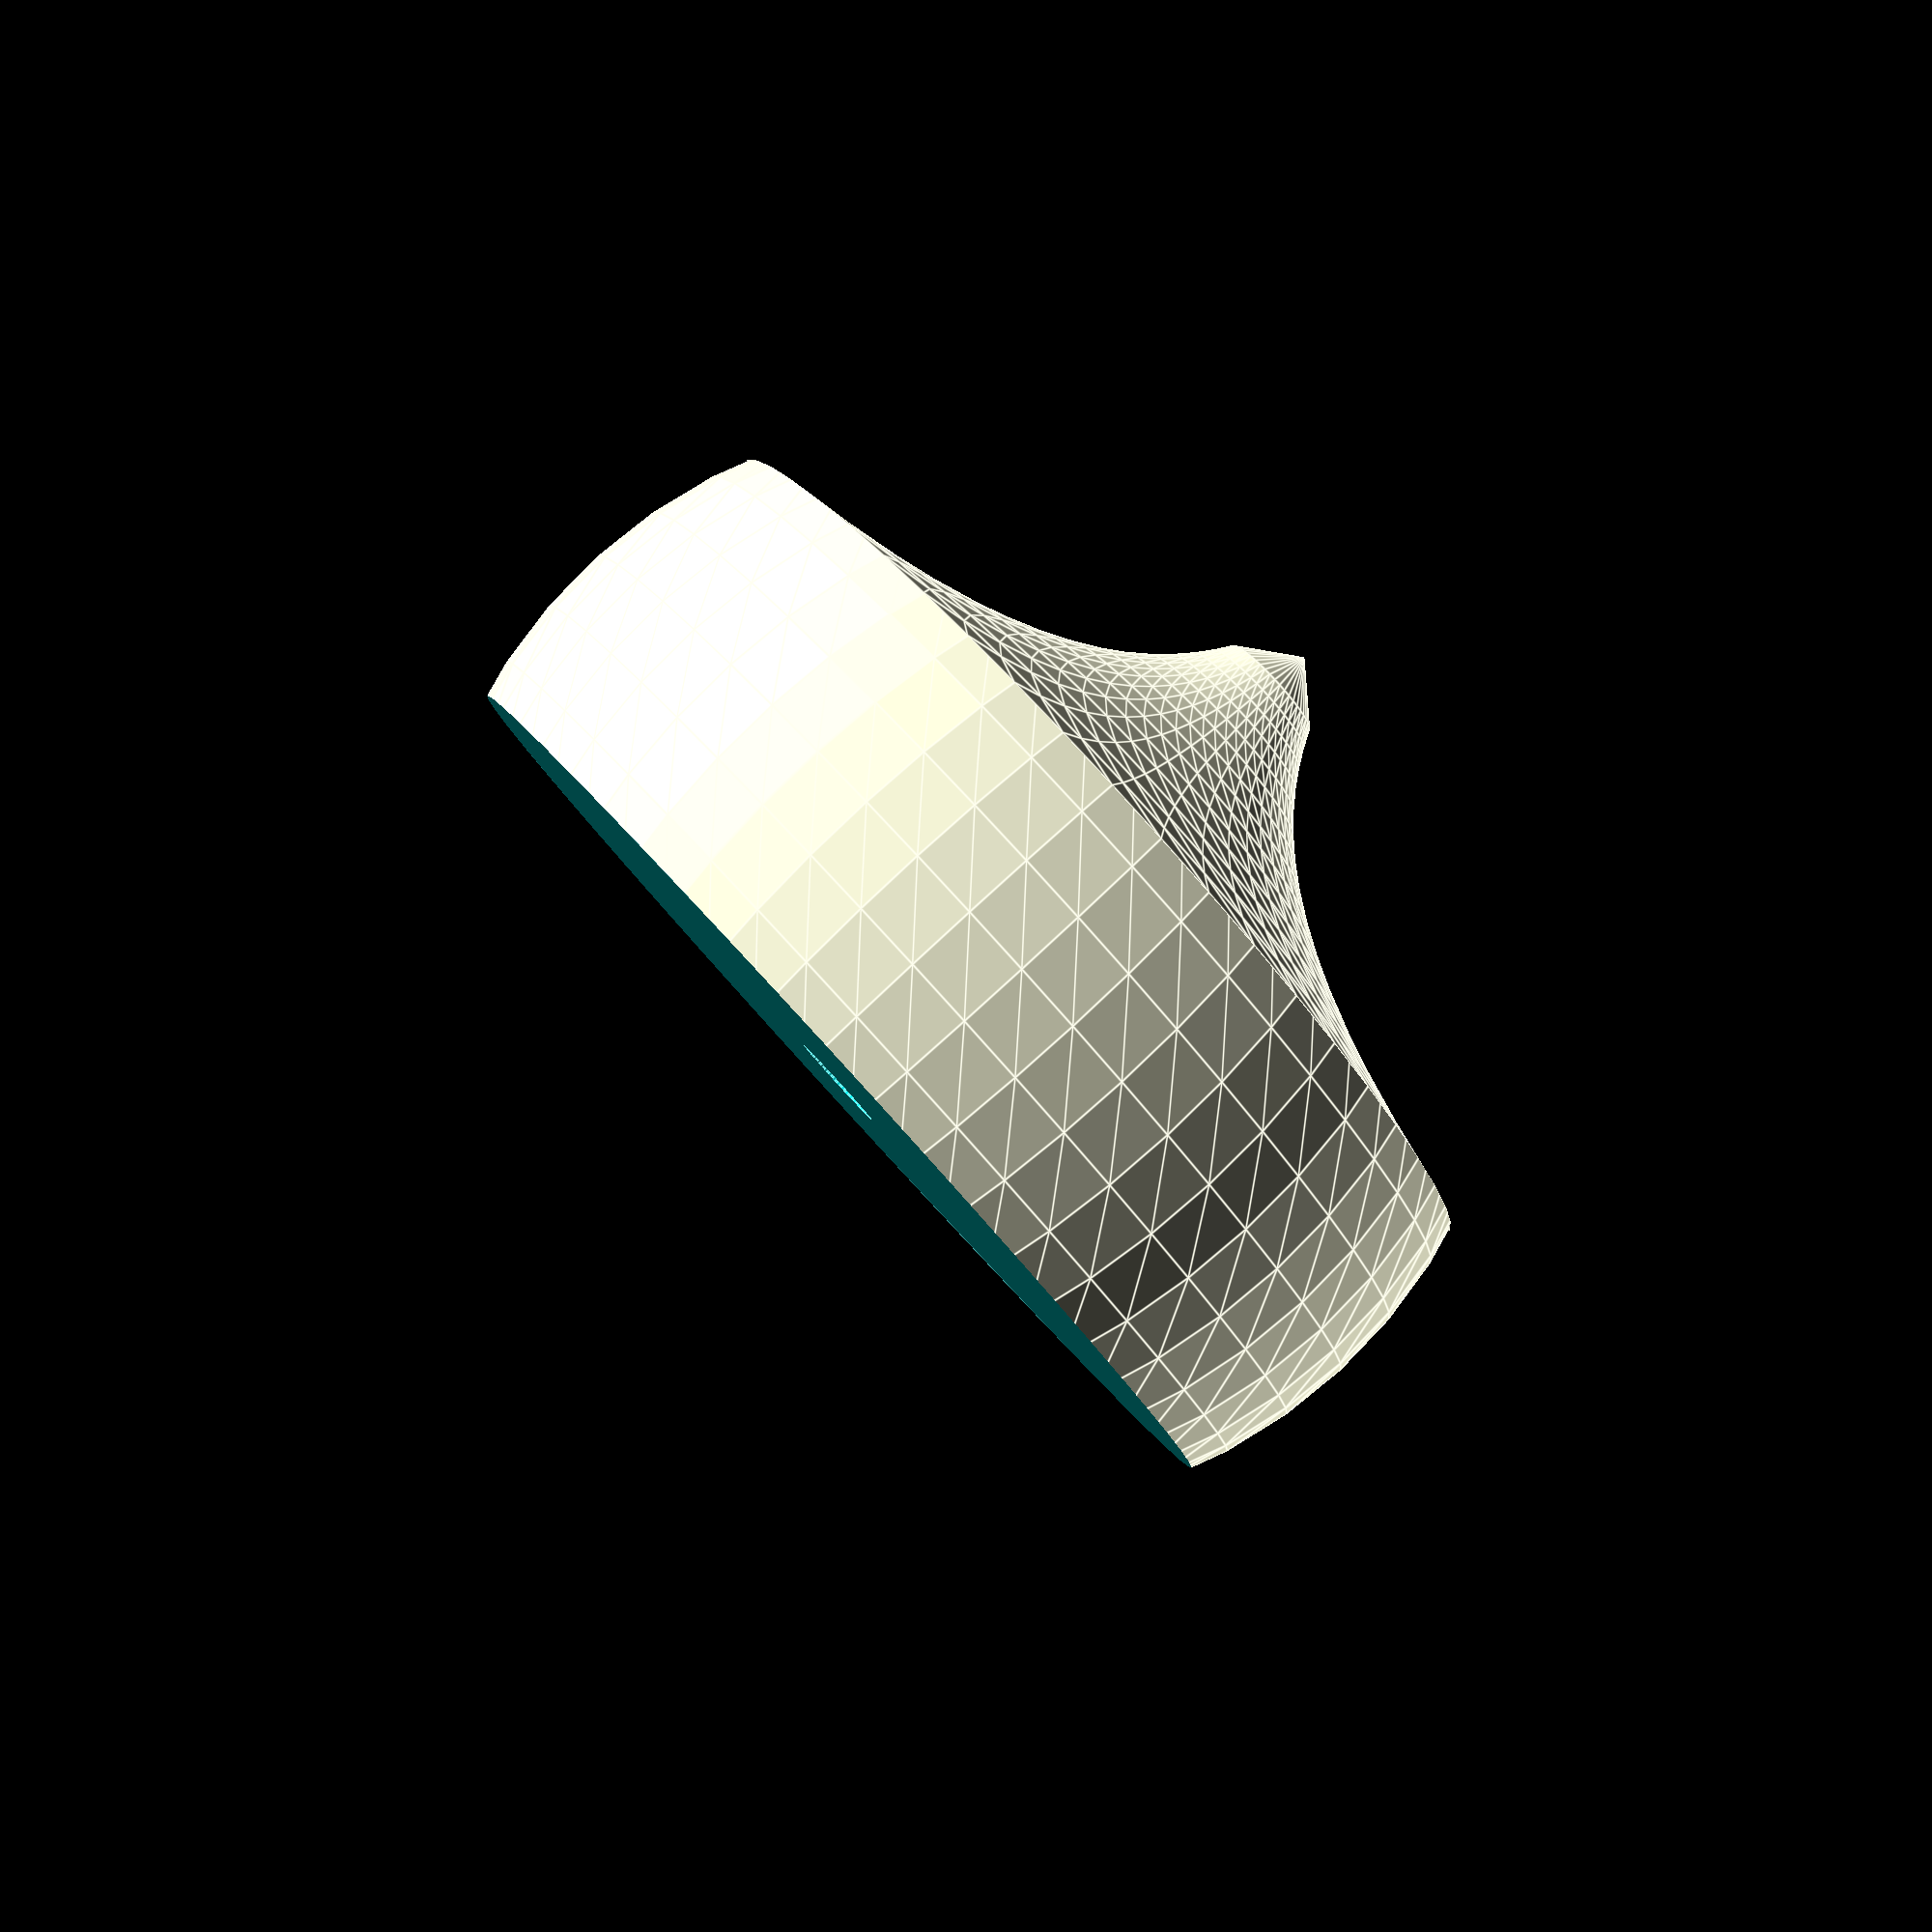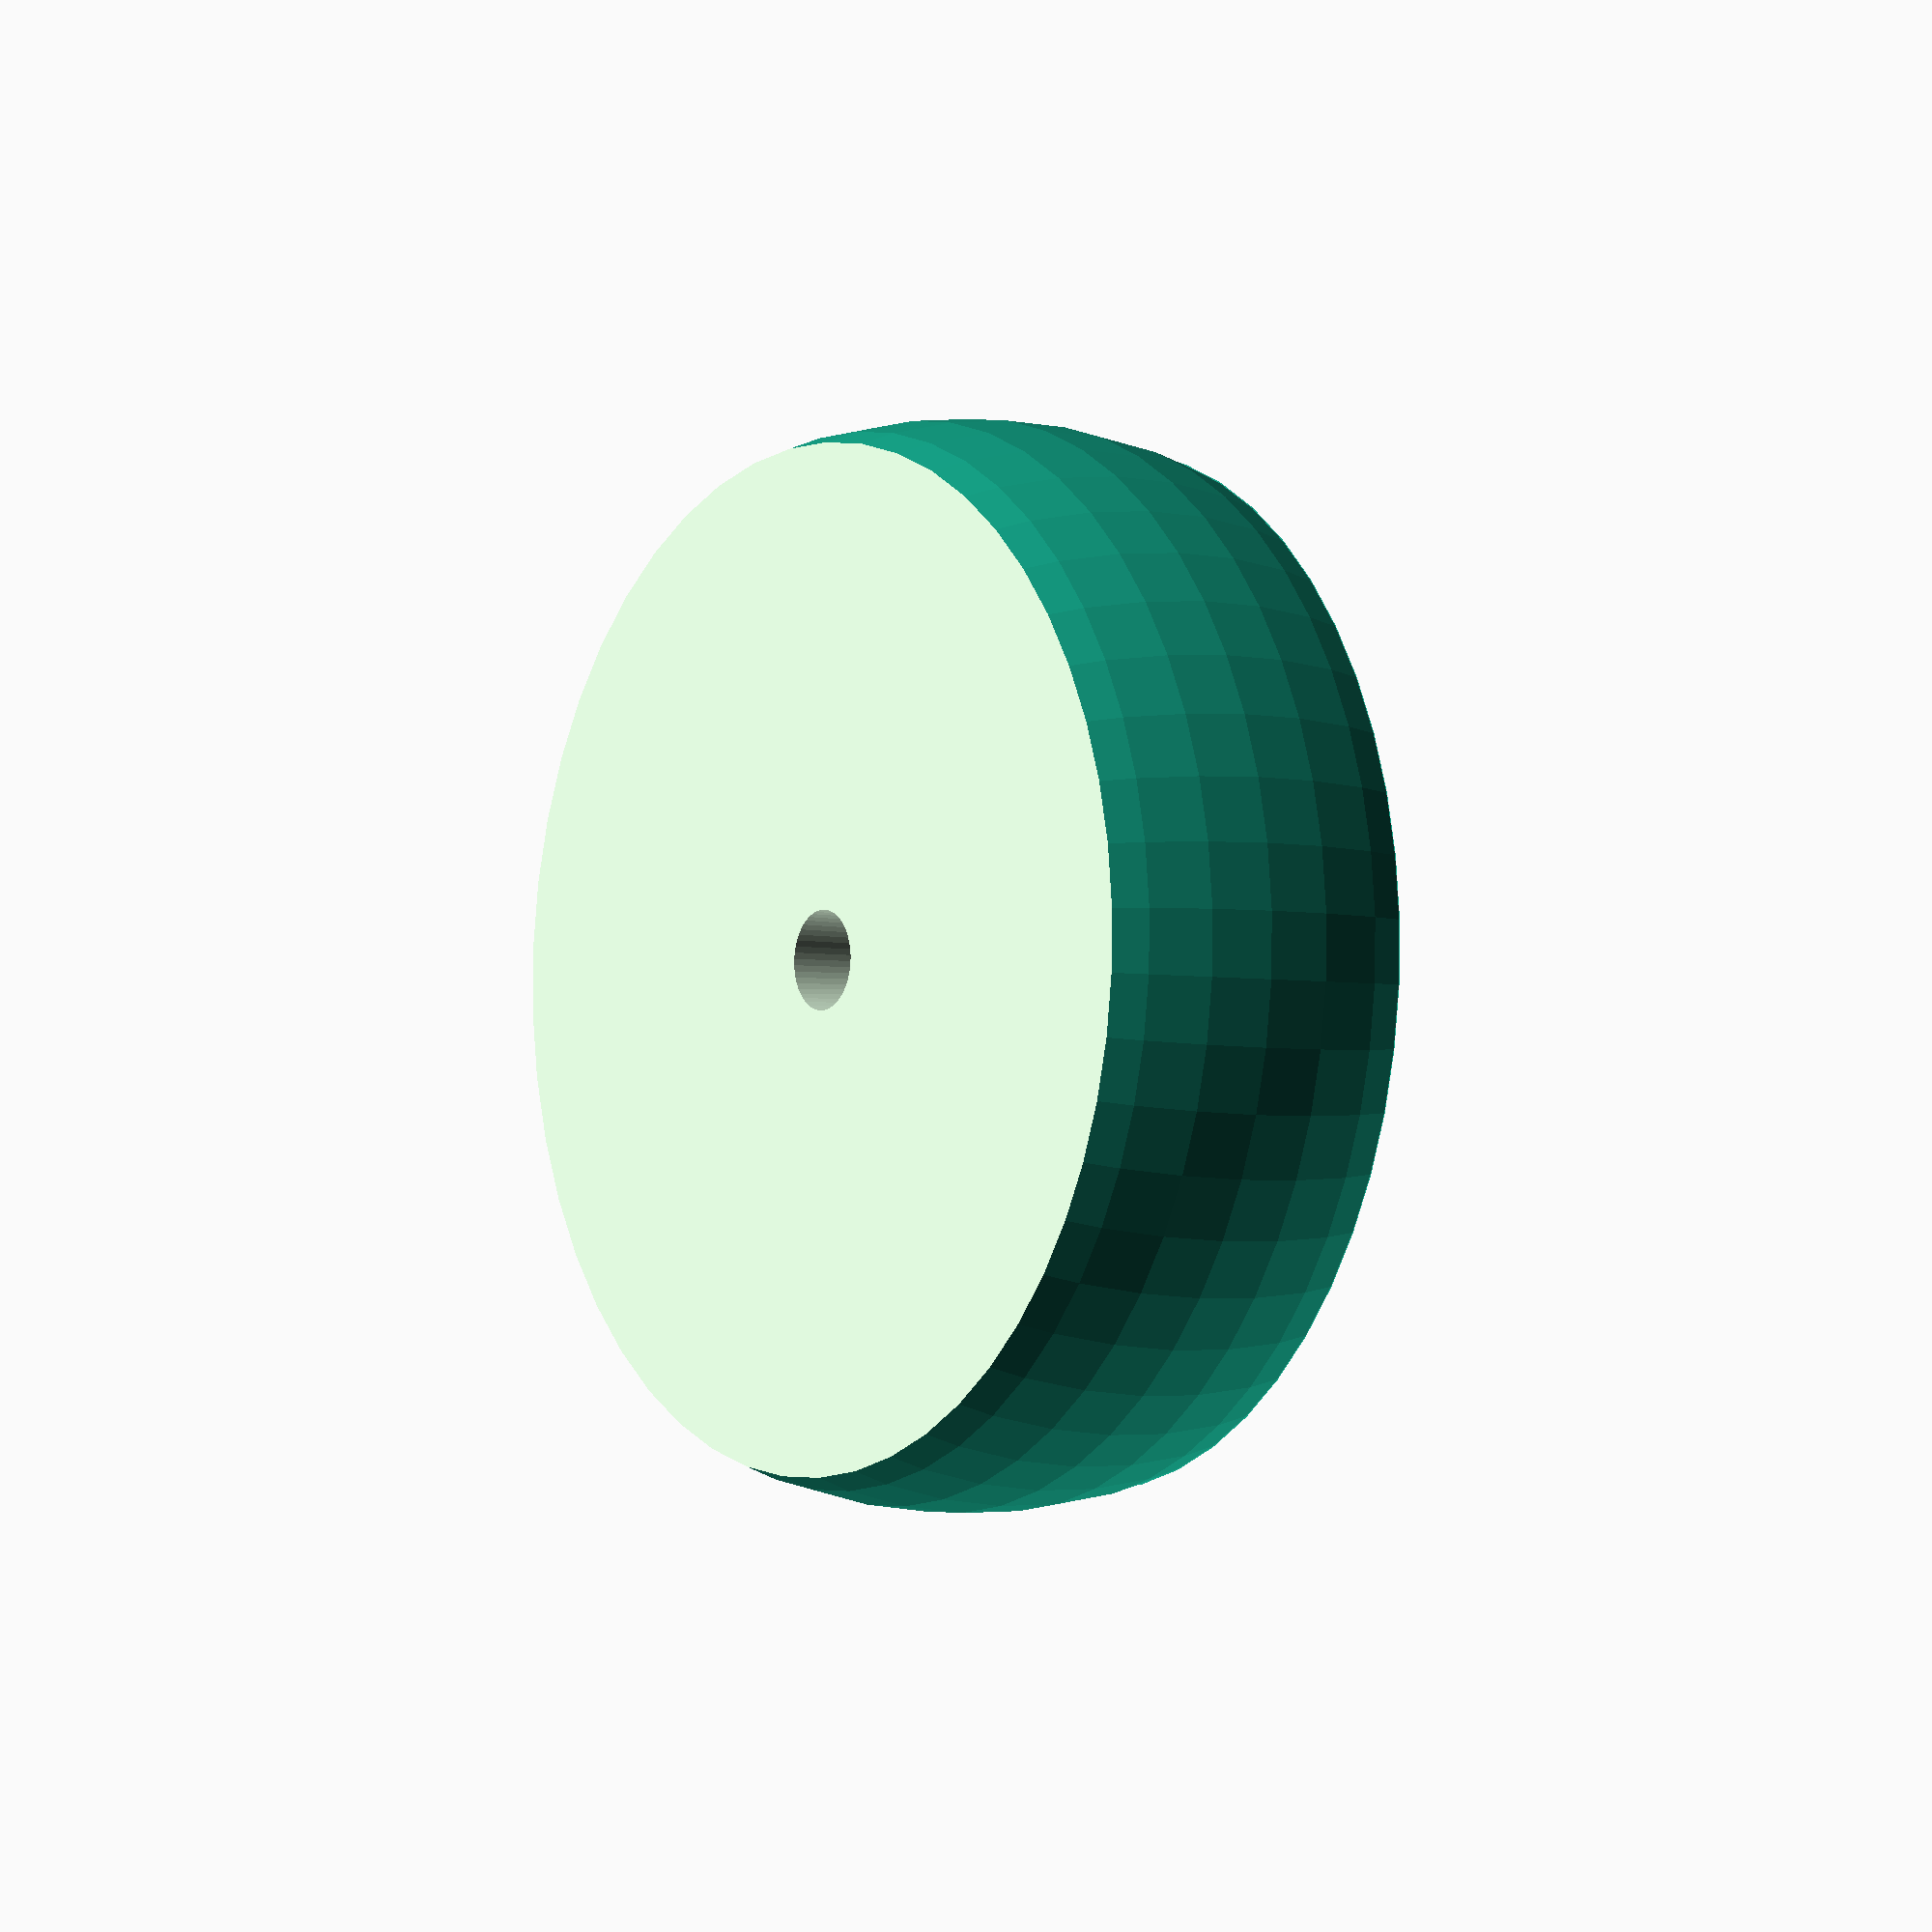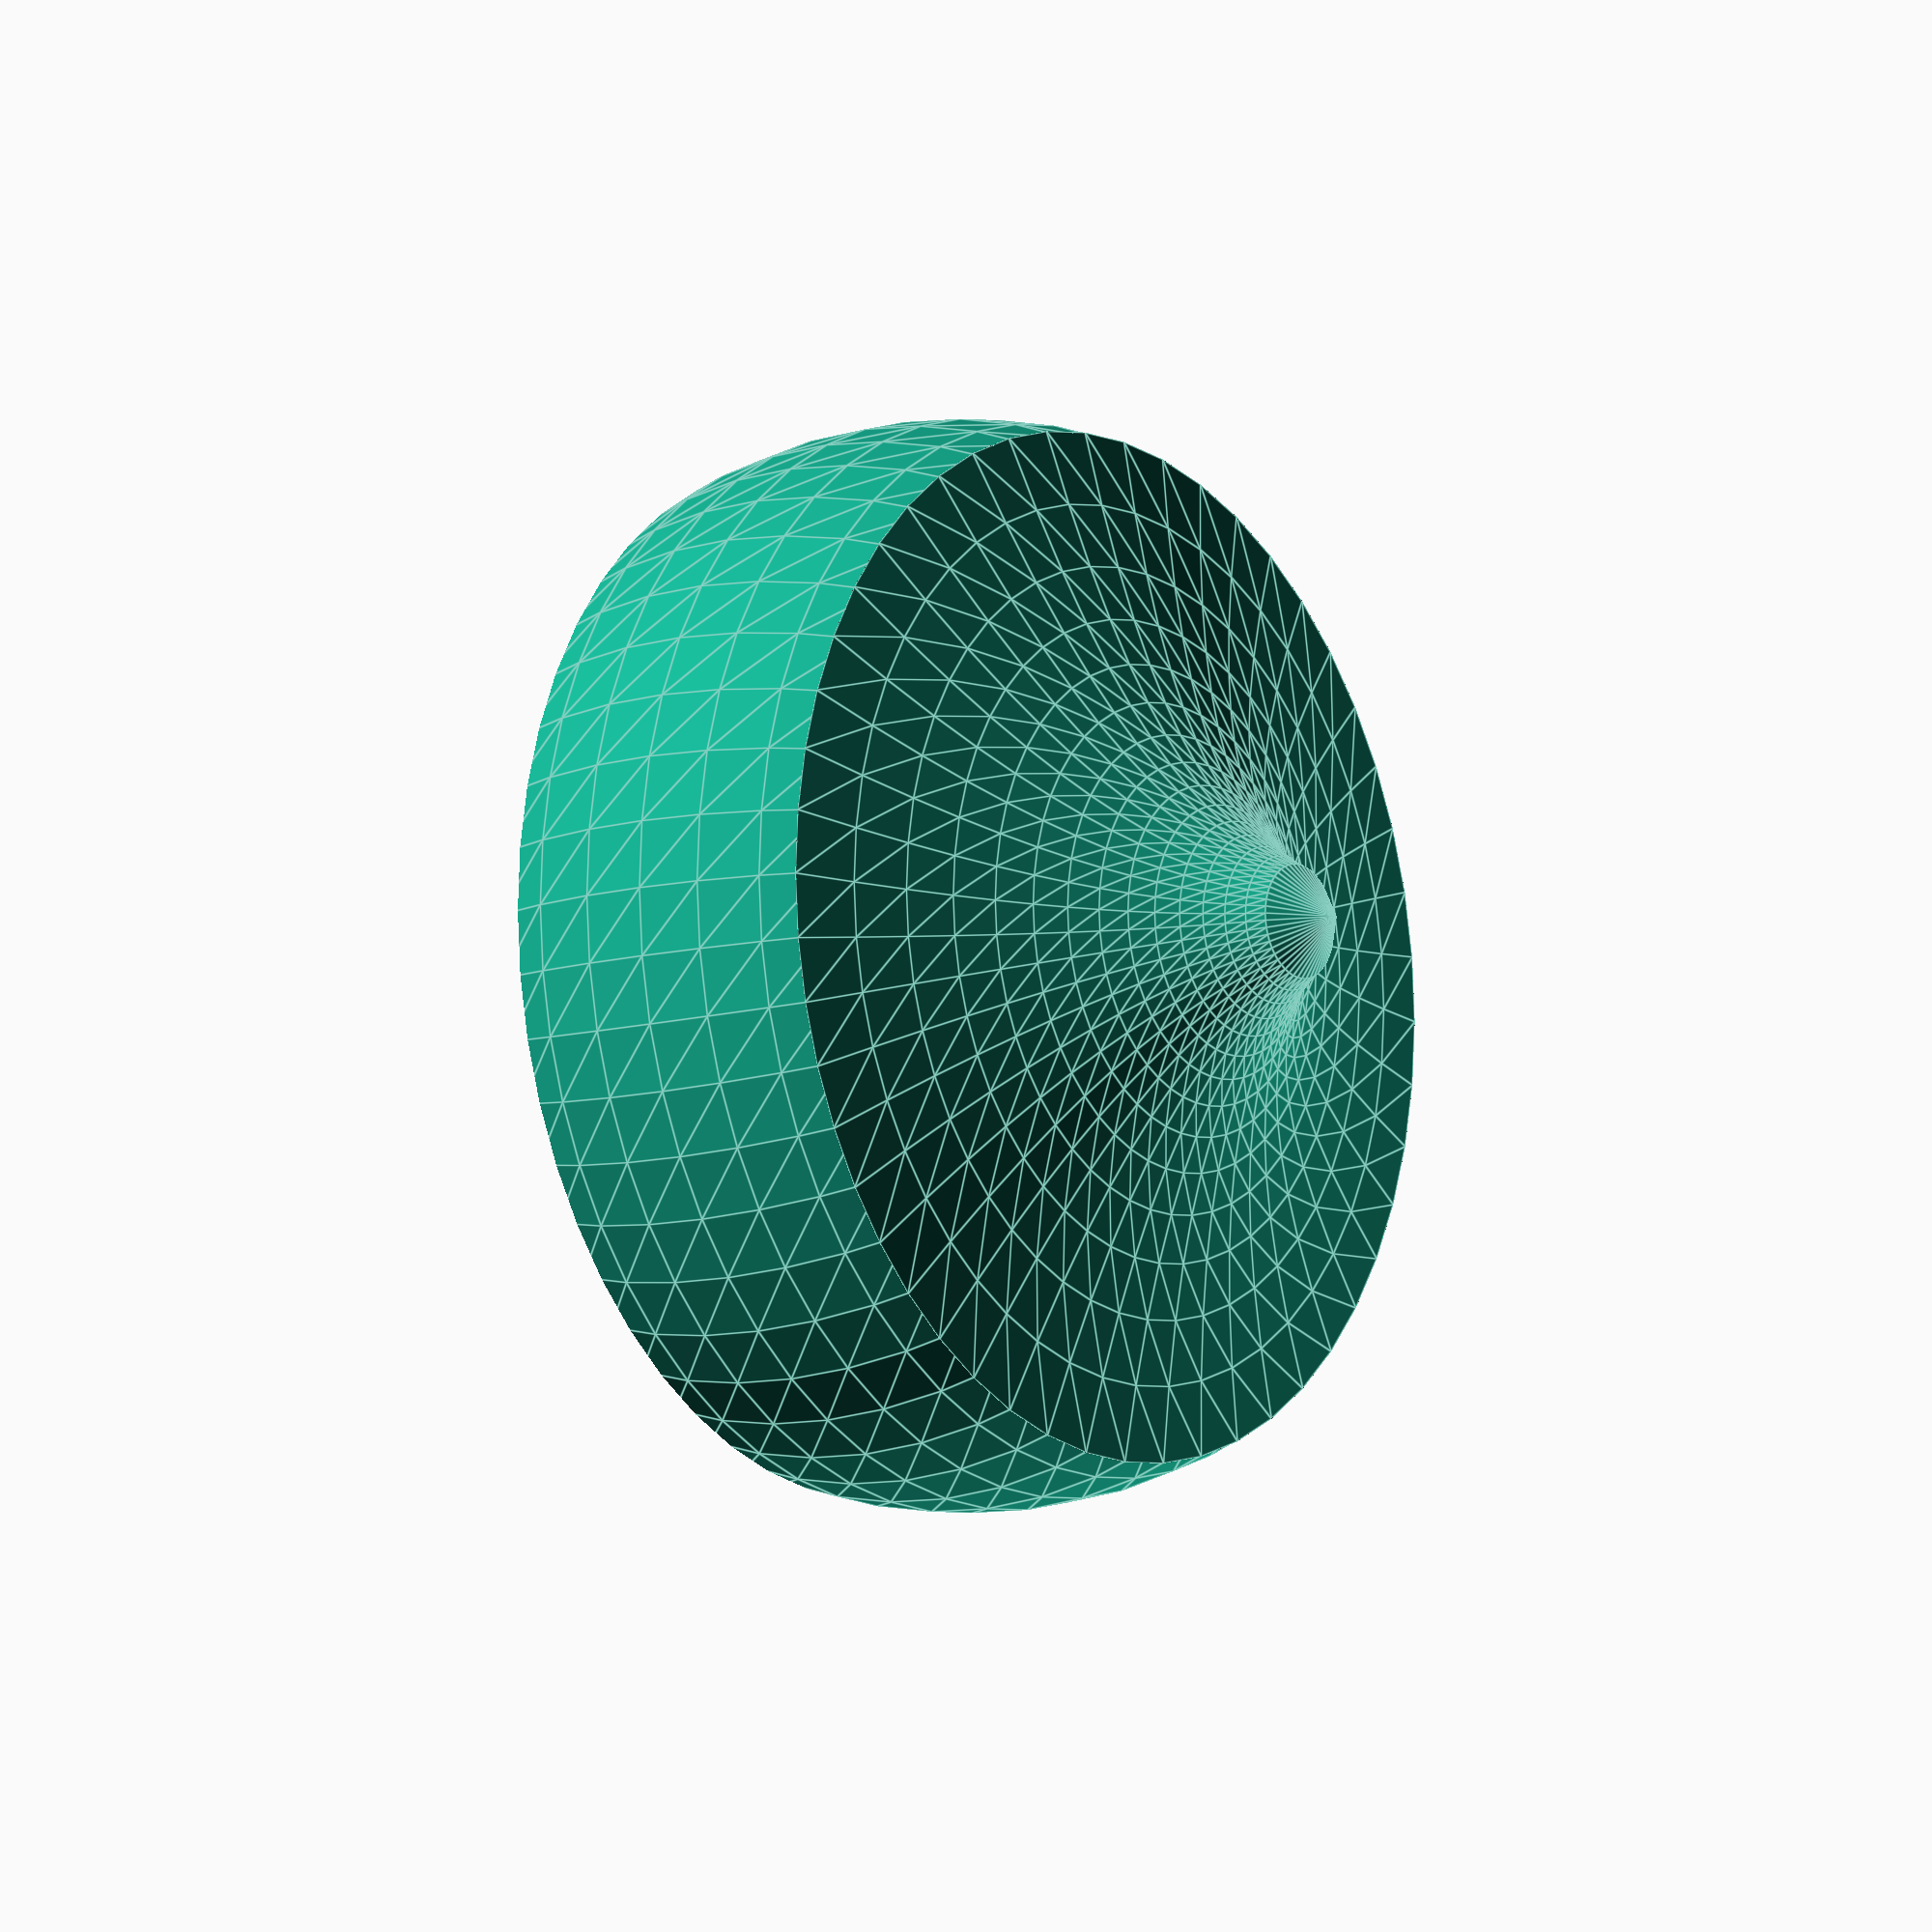
<openscad>
/* 
	first param: height of the lower part (0.3 * n)
	second param: radius of the border between sphere and lower part
	third param: height of the spheric part
*/
$fn=50;

module kreisel(h, r1, x) {
		for(i = [0:0.3:(h-0.3)]) {
			translate([0,0,i]) cylinder(0.3,exp(i/h*ln(r1)), exp(((i+0.3)/h*ln(r1))));
		}
		translate([0,0,-0.8]) cylinder(0.8, 0, 1);

		alpha = atan(r1 / x);
		r = r1 / sin(alpha);

		translate([0,0,h + x]) difference() {
			sphere(r);
			translate([-r, -r, x]) cube(2 * r);
			translate([-r, -r, -x - 2*r]) cube(2 * r);
			translate([0, 0, h + x - 10]) cylinder(10, 0.7);
		}
}

scale([2,2,2])translate([0,0,10.2])rotate([0,180,0])kreisel(4.2, 9, 3);
</openscad>
<views>
elev=275.4 azim=24.7 roll=227.5 proj=p view=edges
elev=3.5 azim=103.7 roll=236.0 proj=o view=wireframe
elev=190.4 azim=86.3 roll=233.4 proj=o view=edges
</views>
